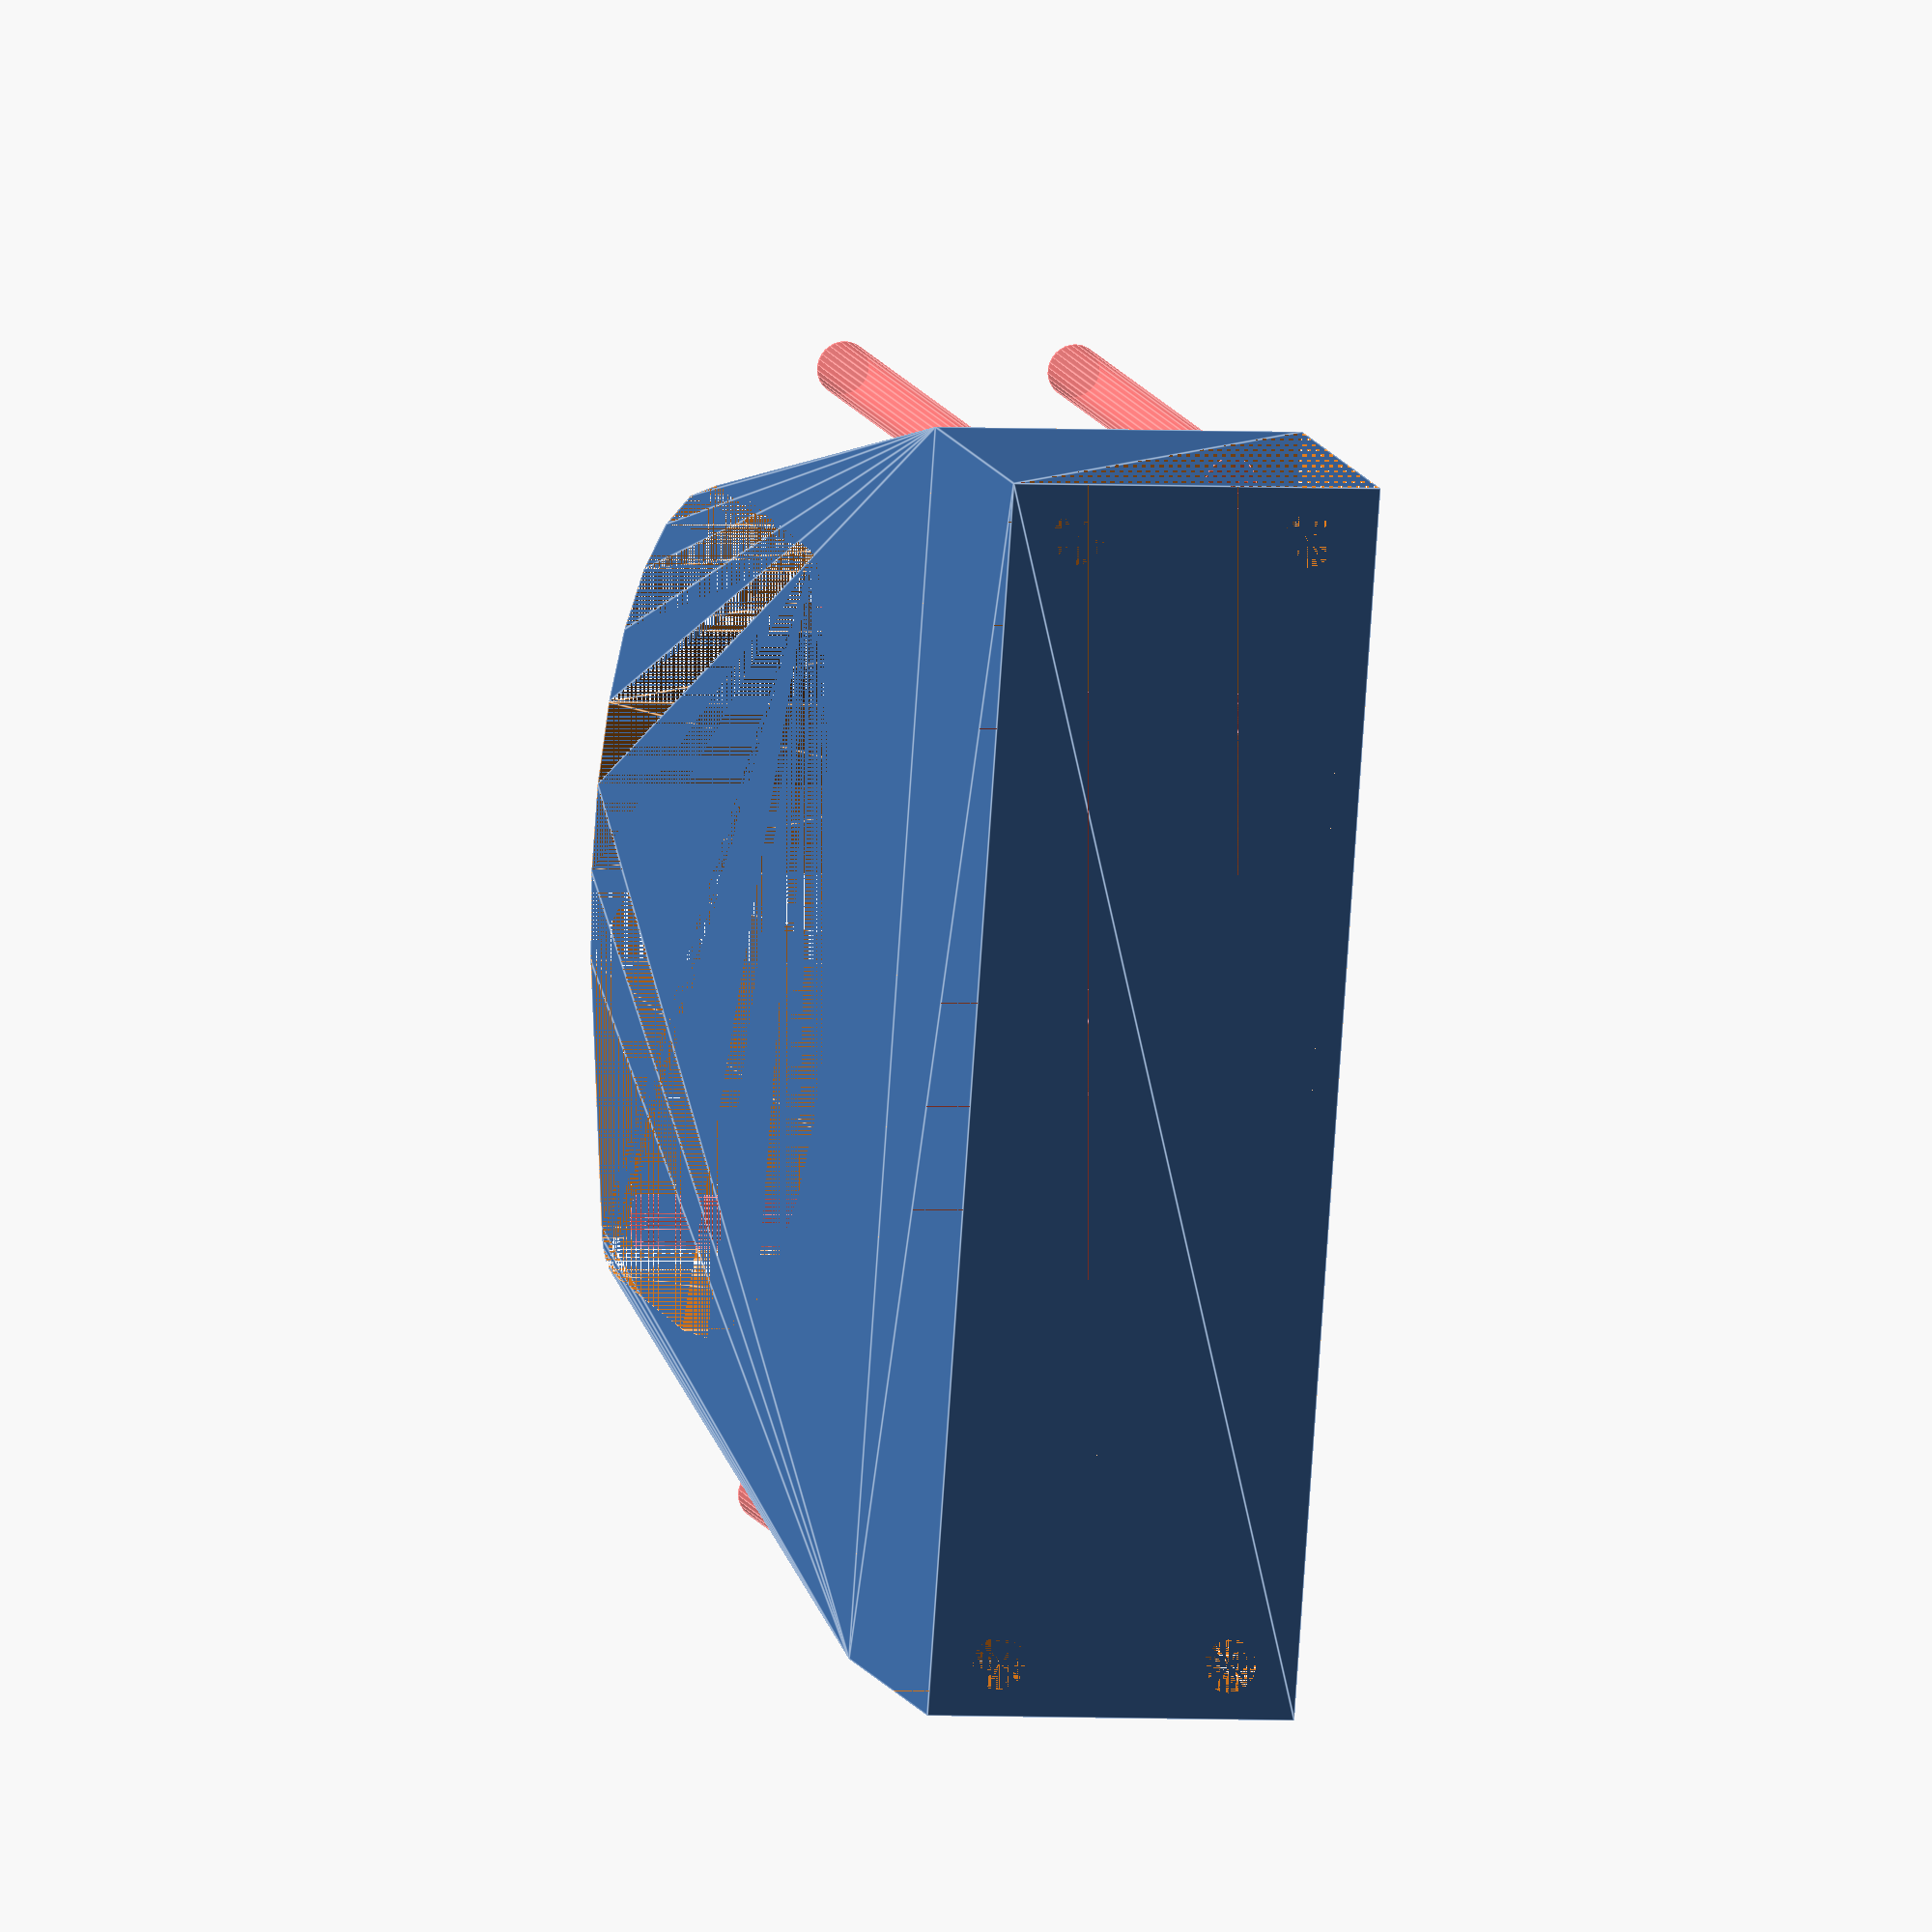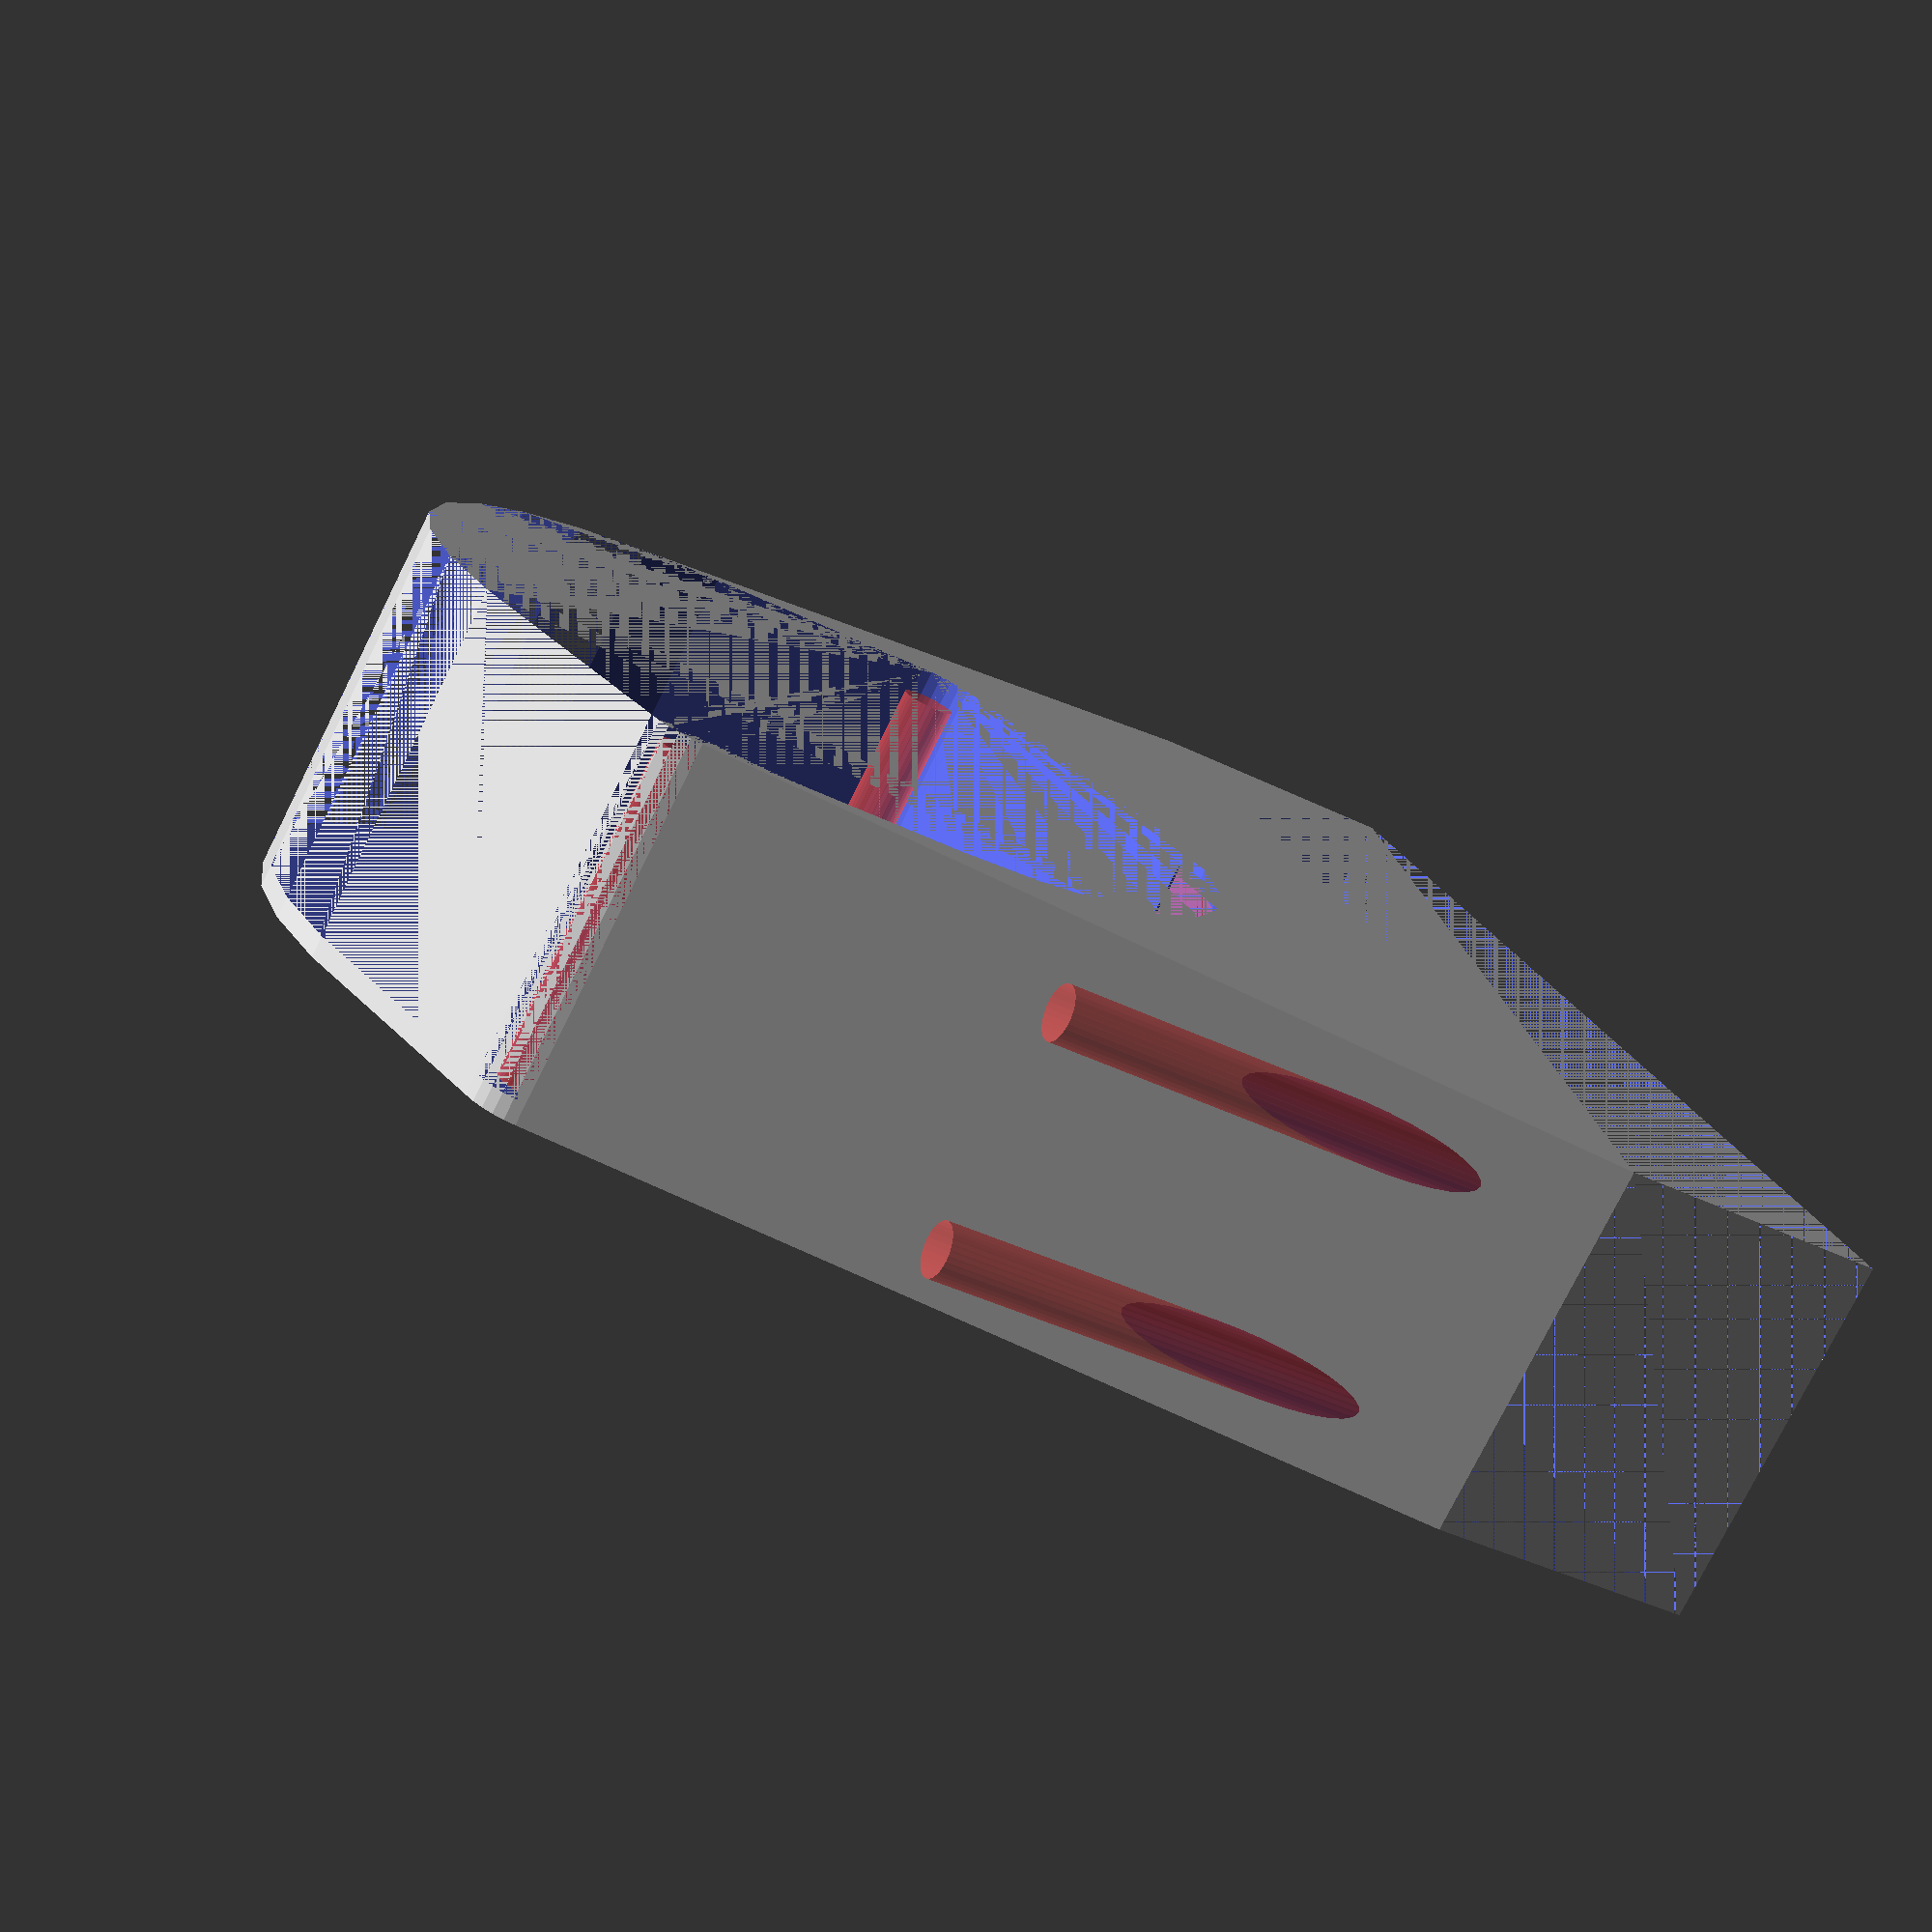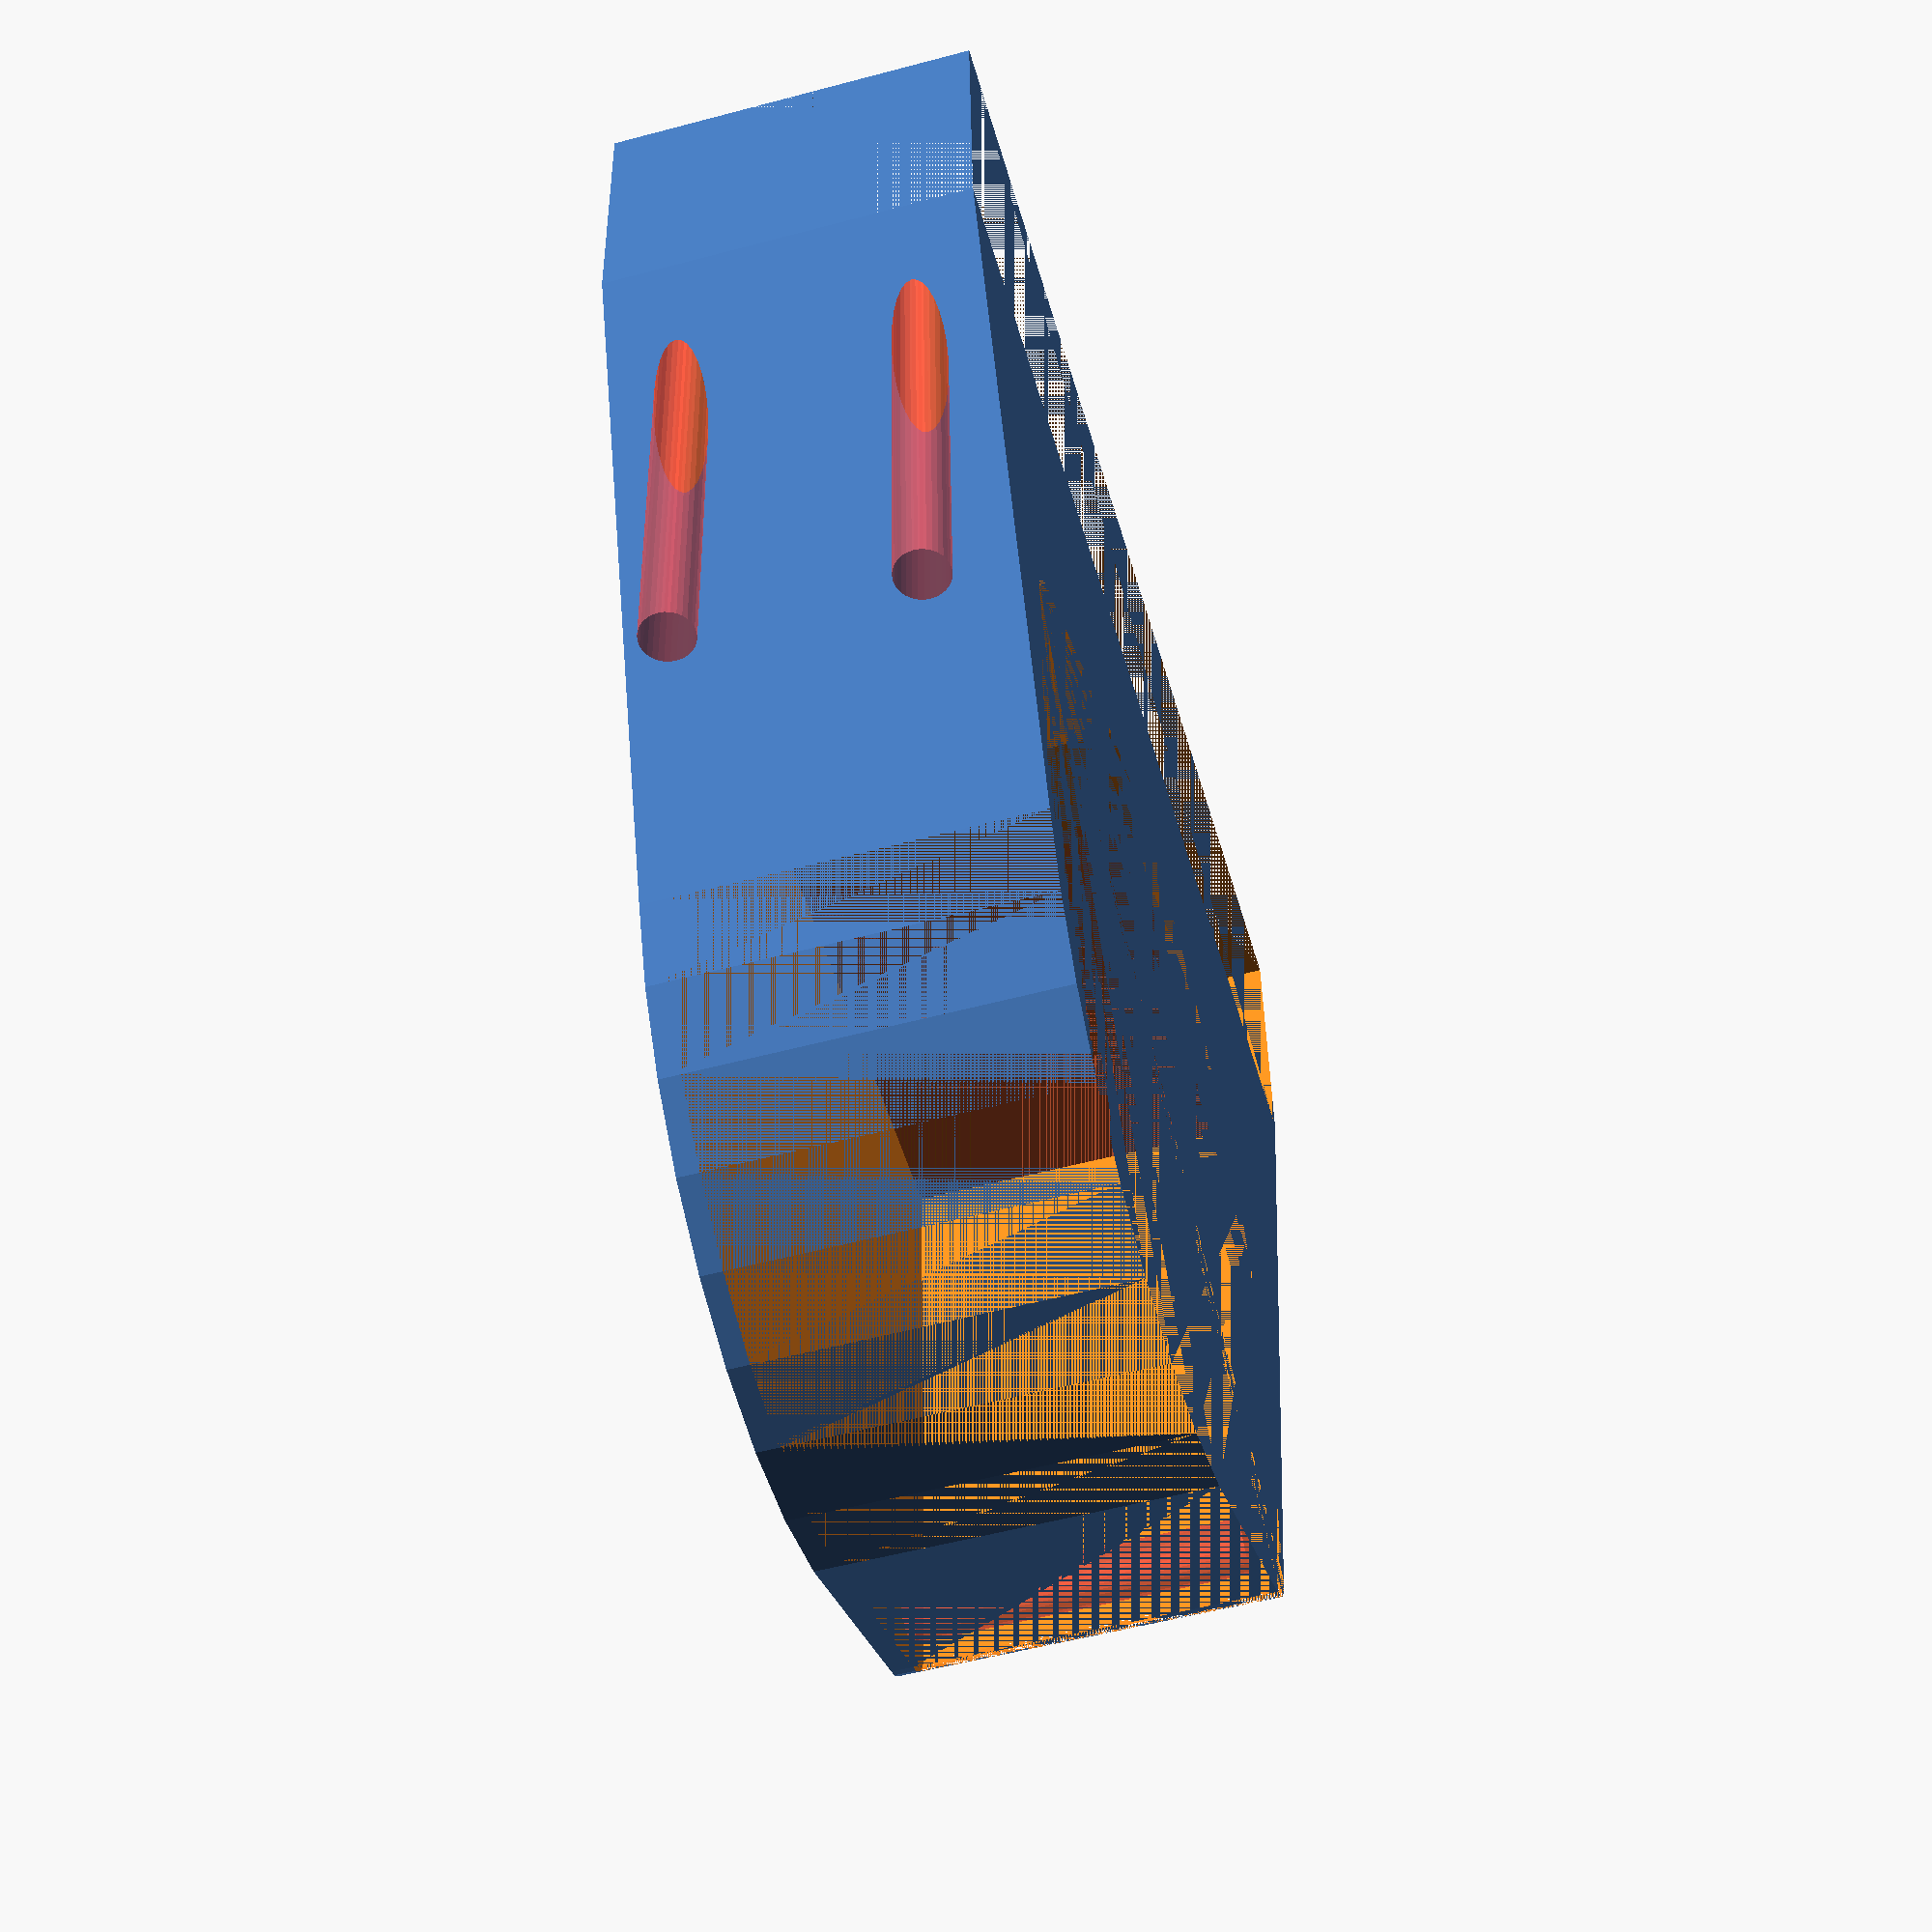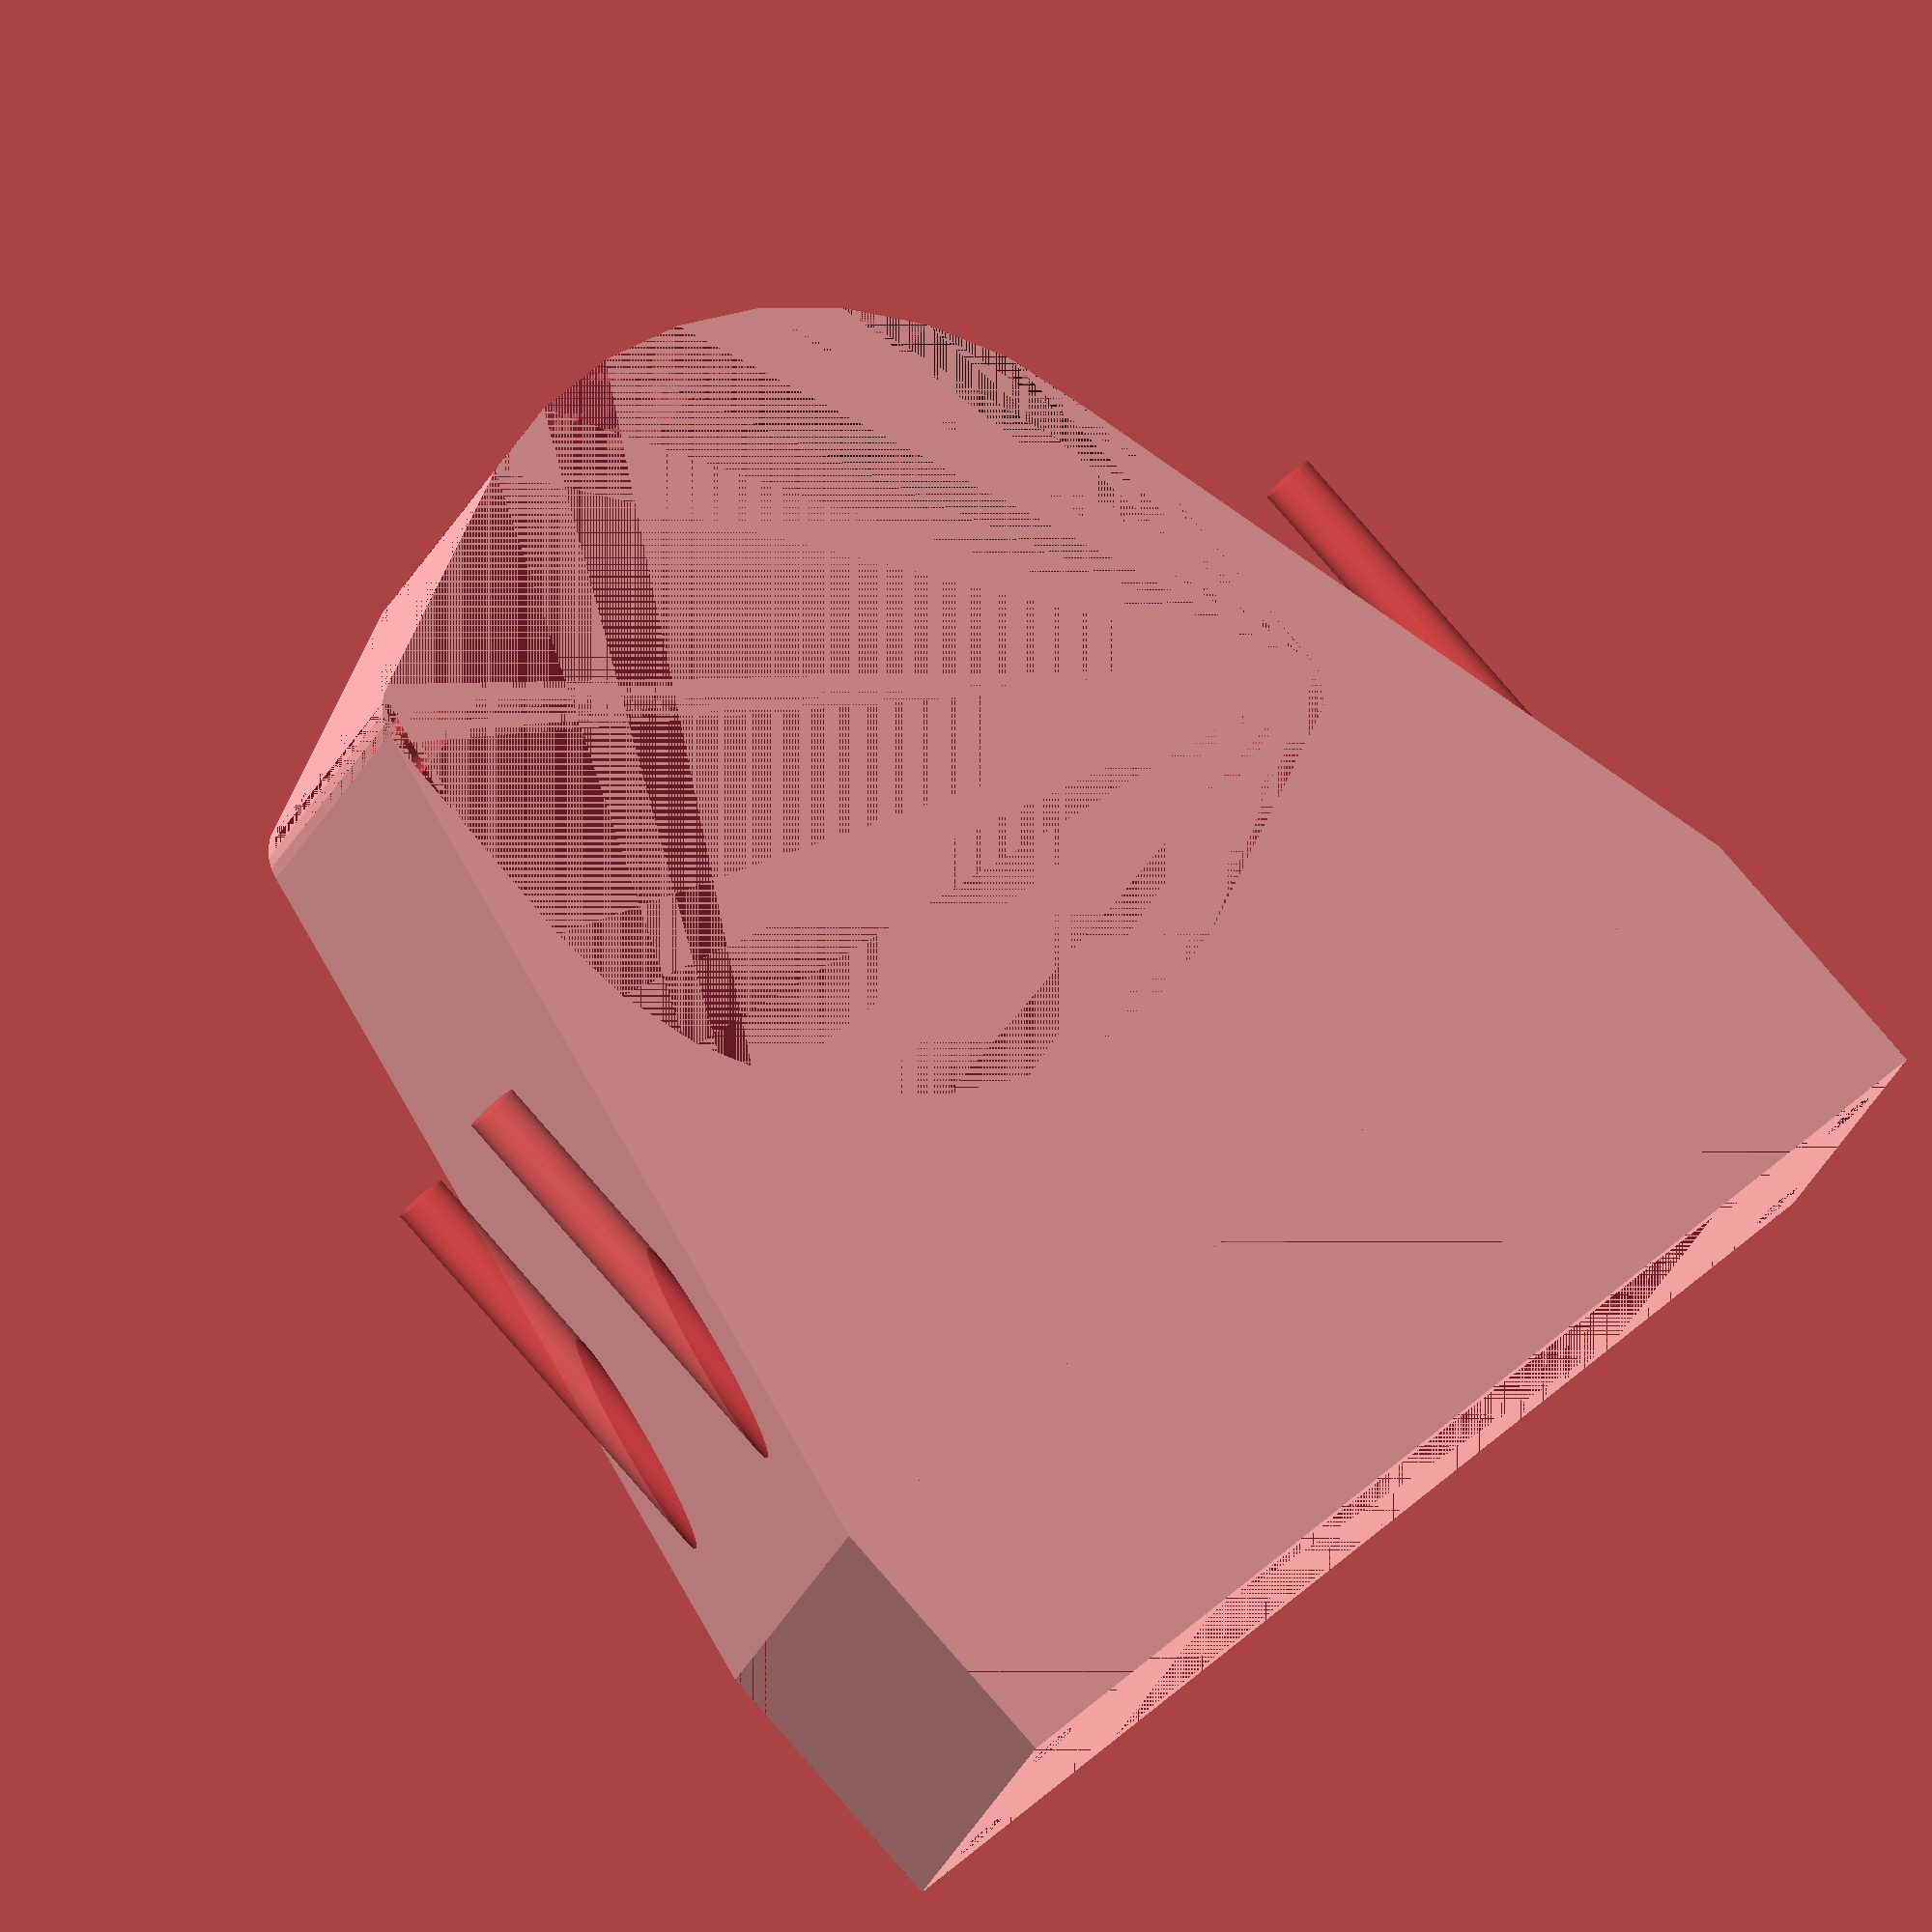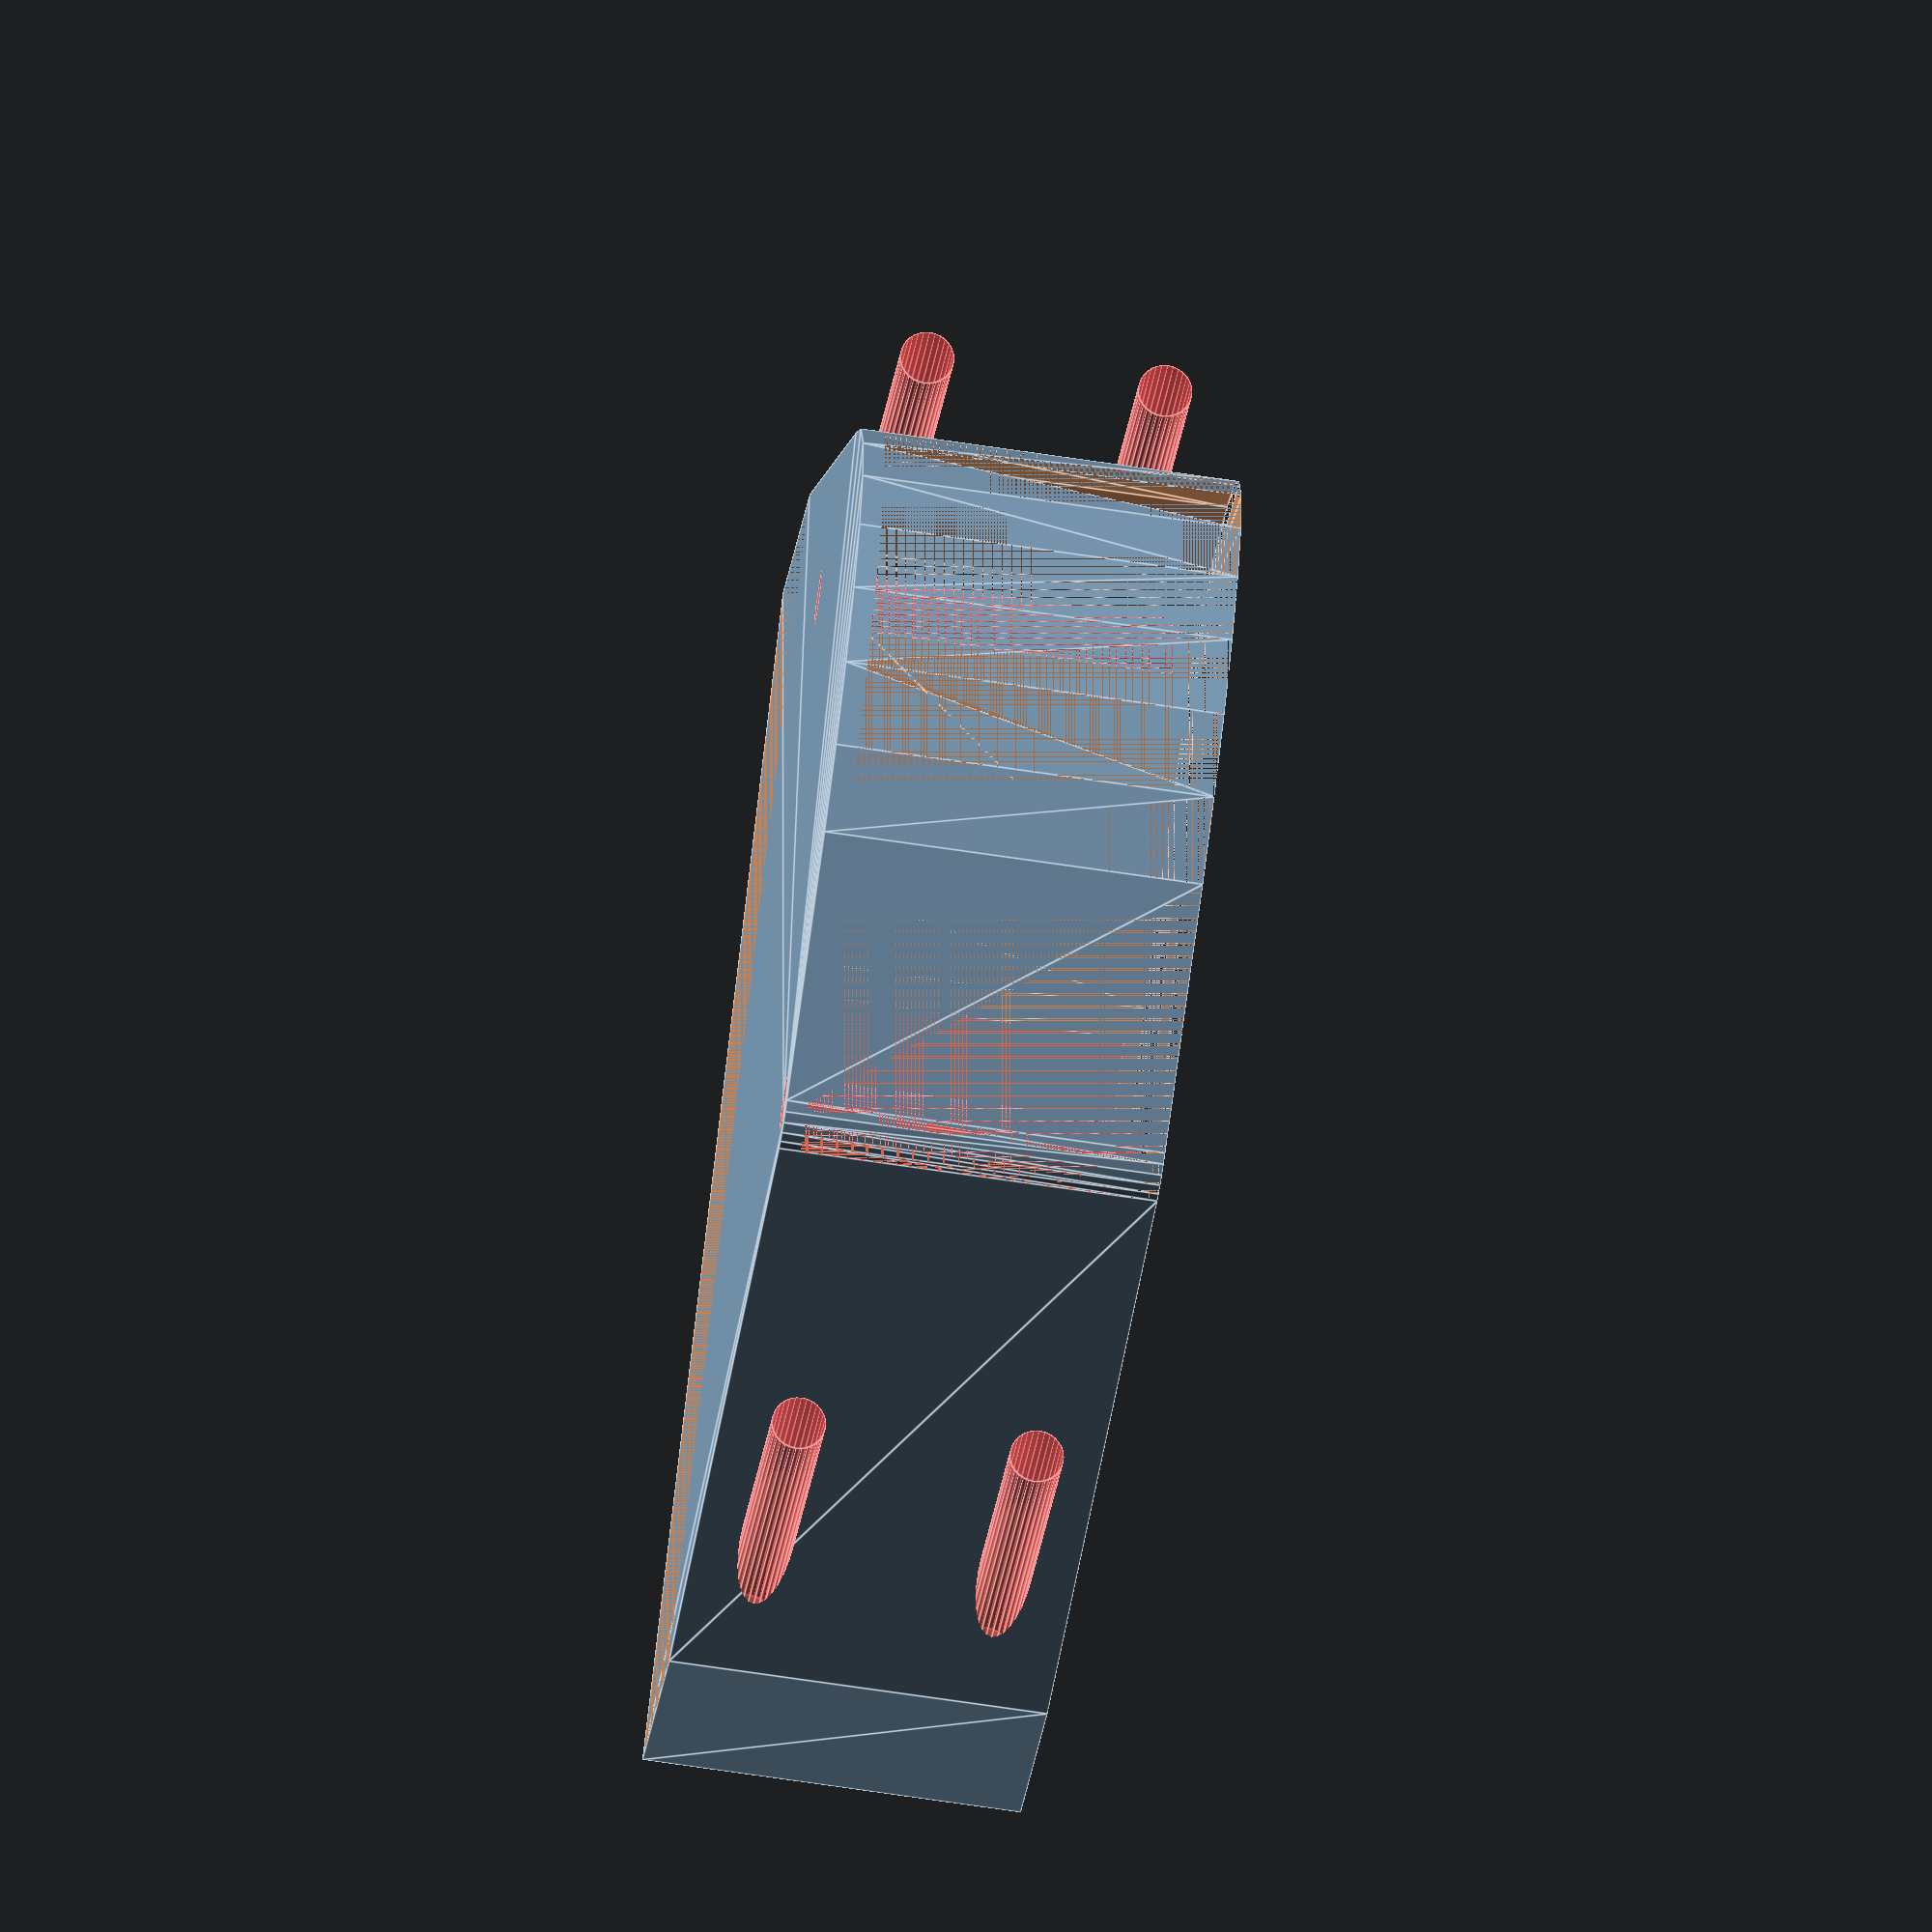
<openscad>
HEATER_LENGTH = 115;
HEATER_WIDTH = 35;
HEATER_HEIGHT = 26;
HEATER_HOLE_SPACING_X = 22;
HEATER_HOLE_SPACING_Y = 105;
HEATER_HOLE_DIA = 5;
HEATER_PORT_WIDTH = 30; // 25;
HEATER_PORT_LENGTH = 66; // 55;

BLOWER_WIDTH = 78;
BLOWER_LENGTH = 78;
BLOWER_HEIGHT = 33; // 30;
BLOWER_HOLE_SPACING_X = 67;
BLOWER_HOLE_SPACING_Y = 46;
BLOWER_HOLE_DIA = 5;
BLOWER_PORT_WIDTH = BLOWER_HEIGHT - 1.5;
BLOWER_PORT_LENGTH = 40;

HEATER_OFFSET = 60;
BLOWER_OFFSET = HEATER_WIDTH - BLOWER_HEIGHT;

$fn = 30;

module blower_port() {
  translate([BLOWER_WIDTH/2 - BLOWER_PORT_LENGTH, BLOWER_WIDTH/2, 0])
  cube(size = [BLOWER_PORT_LENGTH, 1, BLOWER_PORT_WIDTH]);
}

module blower_holes(dia = BLOWER_HOLE_DIA) {
  for(i = [-1, 1]) {
    translate([i * BLOWER_HOLE_SPACING_X/2, -i * BLOWER_HOLE_SPACING_Y/2, 0])
    cylinder(d = dia, h = BLOWER_HEIGHT);
  }
}

module blower() {
  union() {
    hull() {
      cylinder(d = BLOWER_WIDTH, h = BLOWER_HEIGHT);
      blower_holes(dia = 2 * BLOWER_HOLE_DIA);
    }
    translate([BLOWER_WIDTH/2 - BLOWER_PORT_LENGTH, 0, 0])
    cube(size = [BLOWER_PORT_LENGTH, BLOWER_WIDTH/2, BLOWER_PORT_WIDTH]);
  }
}

module heater_port() {
  translate([-HEATER_PORT_LENGTH/2, -1, (HEATER_WIDTH - HEATER_PORT_WIDTH)/2])
  cube(size = [HEATER_PORT_LENGTH, 1, HEATER_PORT_WIDTH]);
}

module heater_holes() {
  translate([0, 0, HEATER_WIDTH/2])
  rotate([-90, 0, 0])
  for(i = [-1, 1]) {
    for(j = [-1, 1]) {
      translate([i * HEATER_HOLE_SPACING_Y/2, j * HEATER_HOLE_SPACING_X/2, 0])
      cylinder(d = HEATER_HOLE_DIA, h = HEATER_HEIGHT);
    }
  }
}

module heater() {
  union() {
    translate([-HEATER_LENGTH/2, 0, 0])
    cube(size = [HEATER_LENGTH, HEATER_HEIGHT, HEATER_WIDTH]);

    translate([-HEATER_PORT_LENGTH/2, 0, (HEATER_WIDTH - HEATER_PORT_WIDTH)/2])
  cube(size = [HEATER_PORT_LENGTH, HEATER_HEIGHT, HEATER_PORT_WIDTH]);

    heater_holes();
  }
}

module body() {
  hull() {
    scale([1.0, 1.0, 1.0 + BLOWER_OFFSET/BLOWER_HEIGHT])
    blower();
    translate([0, HEATER_OFFSET, 0])
    heater();
  }
}

module port() {
  hull() {
    translate([0, 0, BLOWER_OFFSET])
    blower_port();
    translate([0, HEATER_OFFSET, 0])
    heater_port();
  }
}

module assembly() {
  difference() {
    body();
    #port();

    translate([0, 0, BLOWER_OFFSET])
    blower();
    translate([0, HEATER_OFFSET, 0])
    heater();

    #blower_holes();

    #translate([0, HEATER_OFFSET - 2 * HEATER_HEIGHT, 0])
    scale([1.0, 2.0, 1.0])
    heater_holes();
  }
}

assembly();

</openscad>
<views>
elev=2.6 azim=104.0 roll=73.5 proj=o view=edges
elev=257.2 azim=250.5 roll=206.4 proj=p view=wireframe
elev=234.1 azim=177.3 roll=254.1 proj=p view=wireframe
elev=203.2 azim=316.5 roll=197.3 proj=o view=wireframe
elev=70.6 azim=40.1 roll=261.6 proj=o view=edges
</views>
